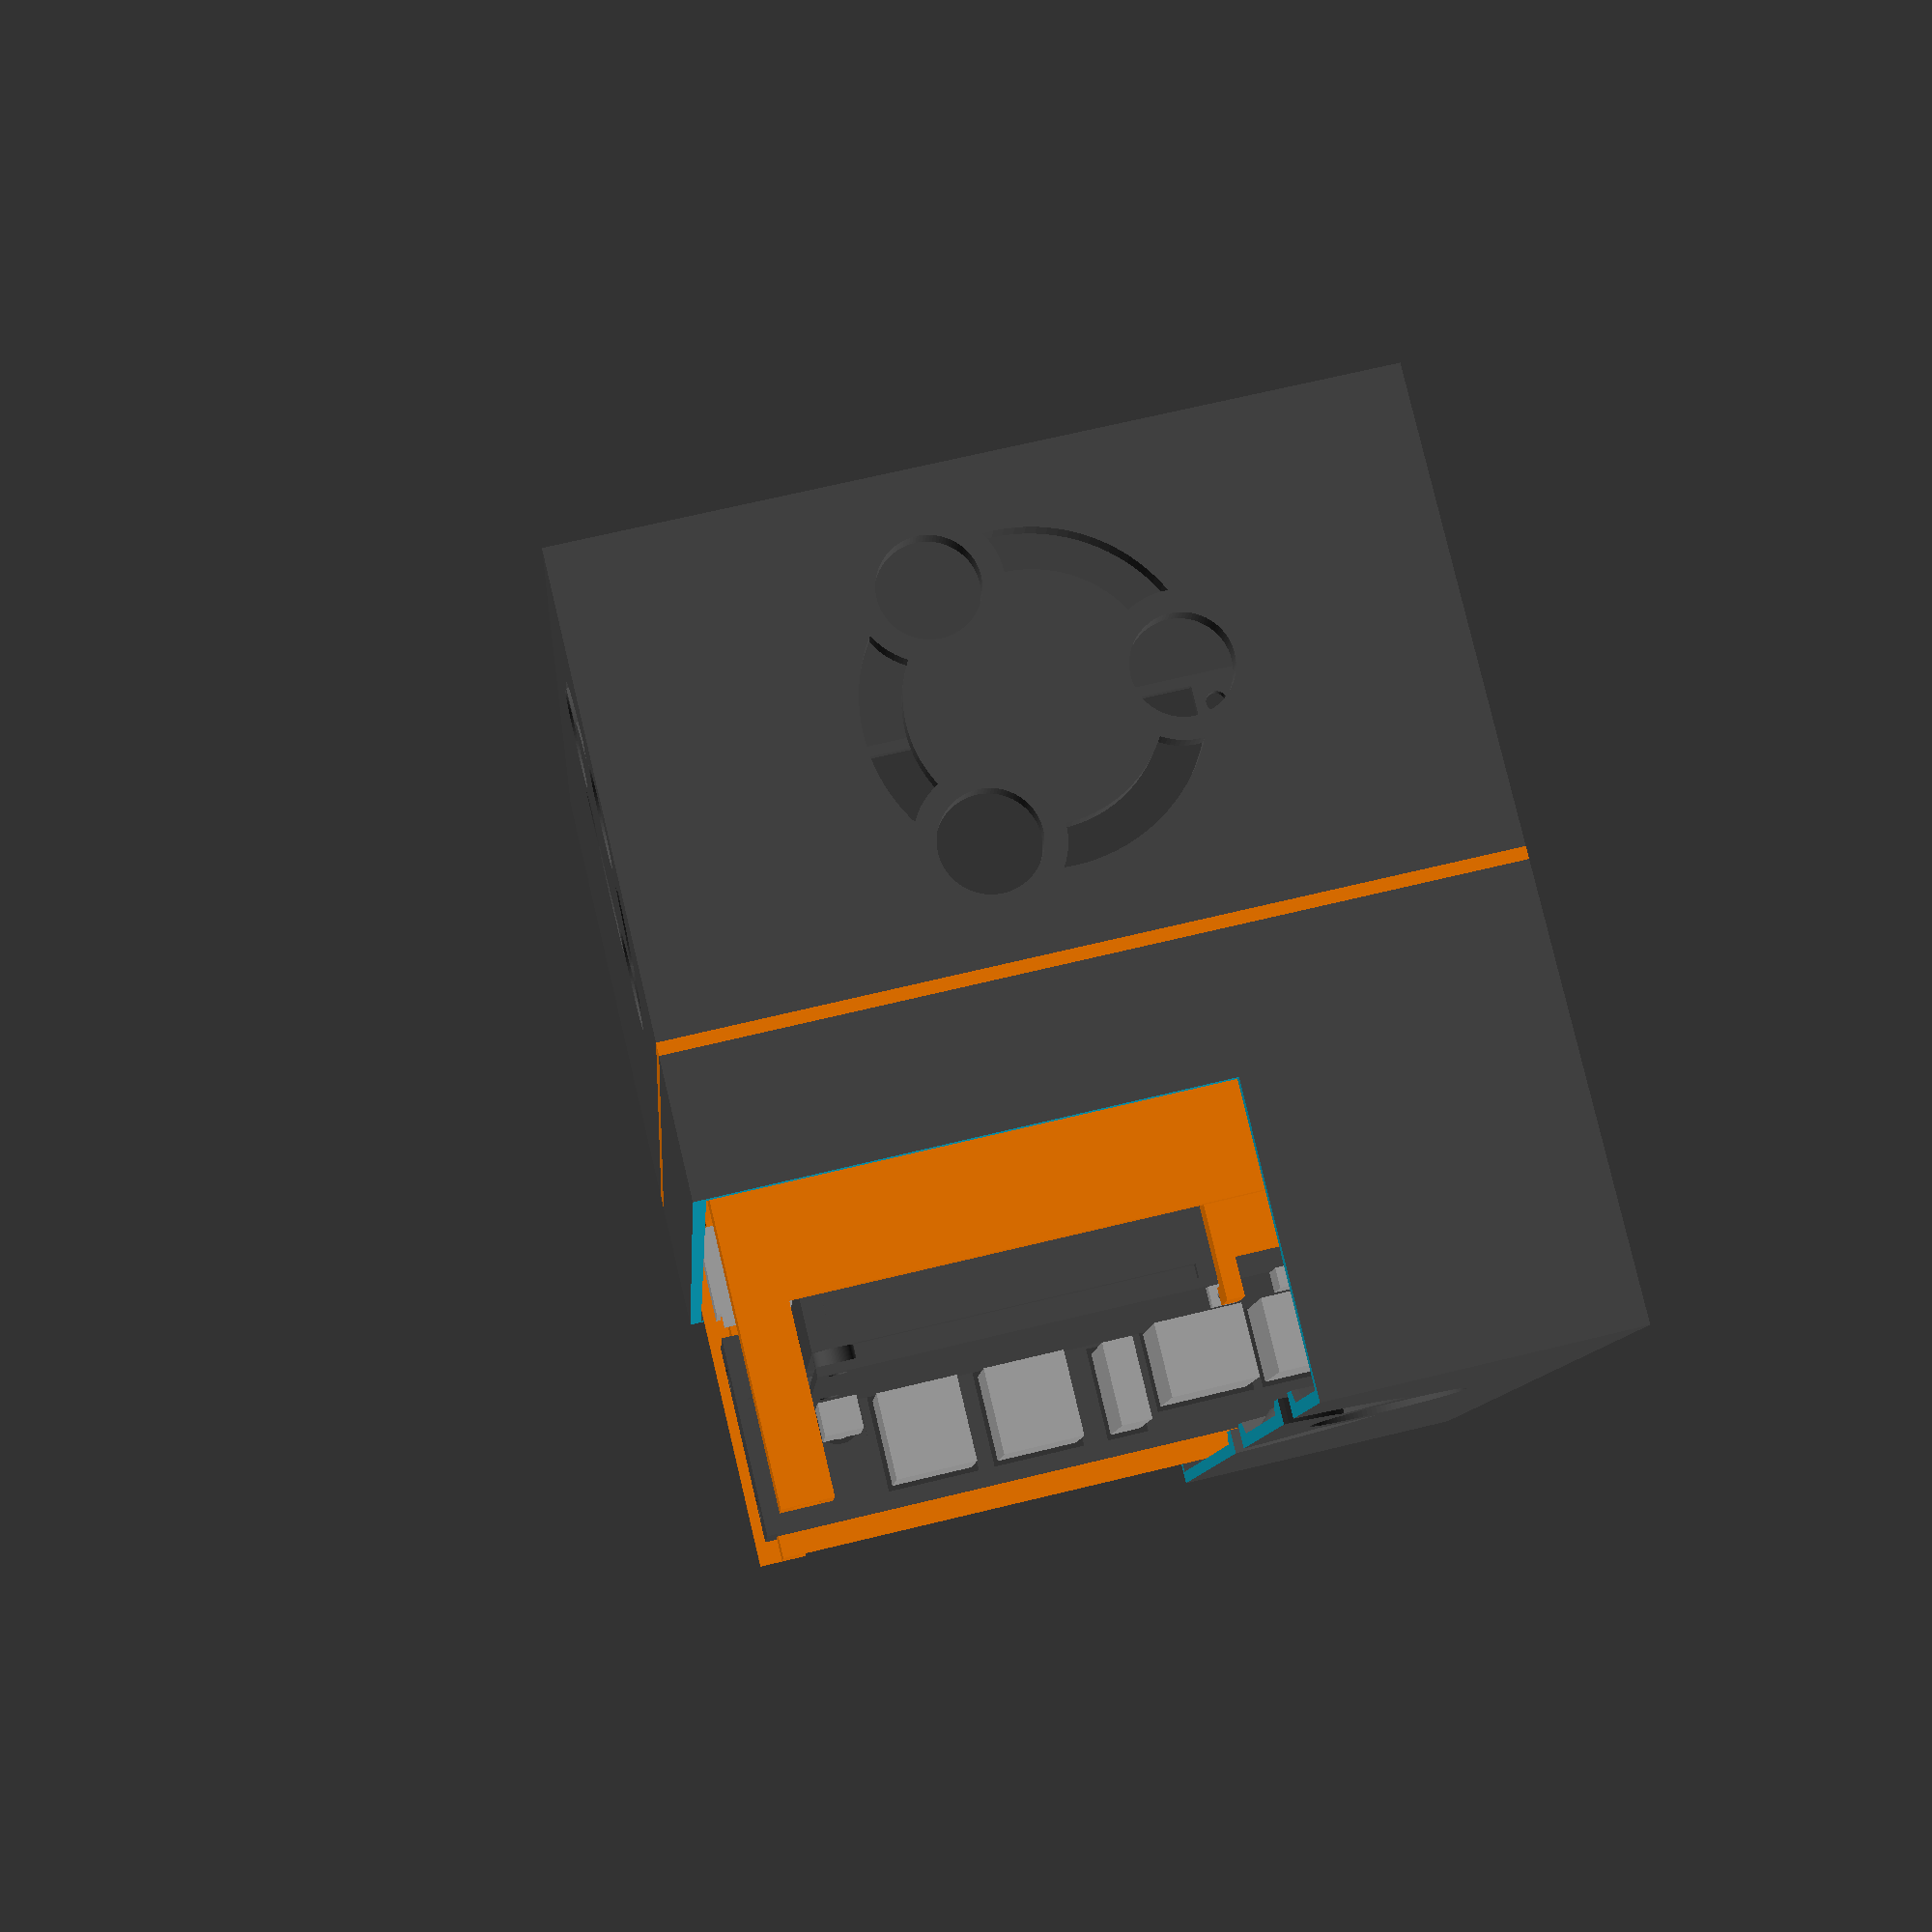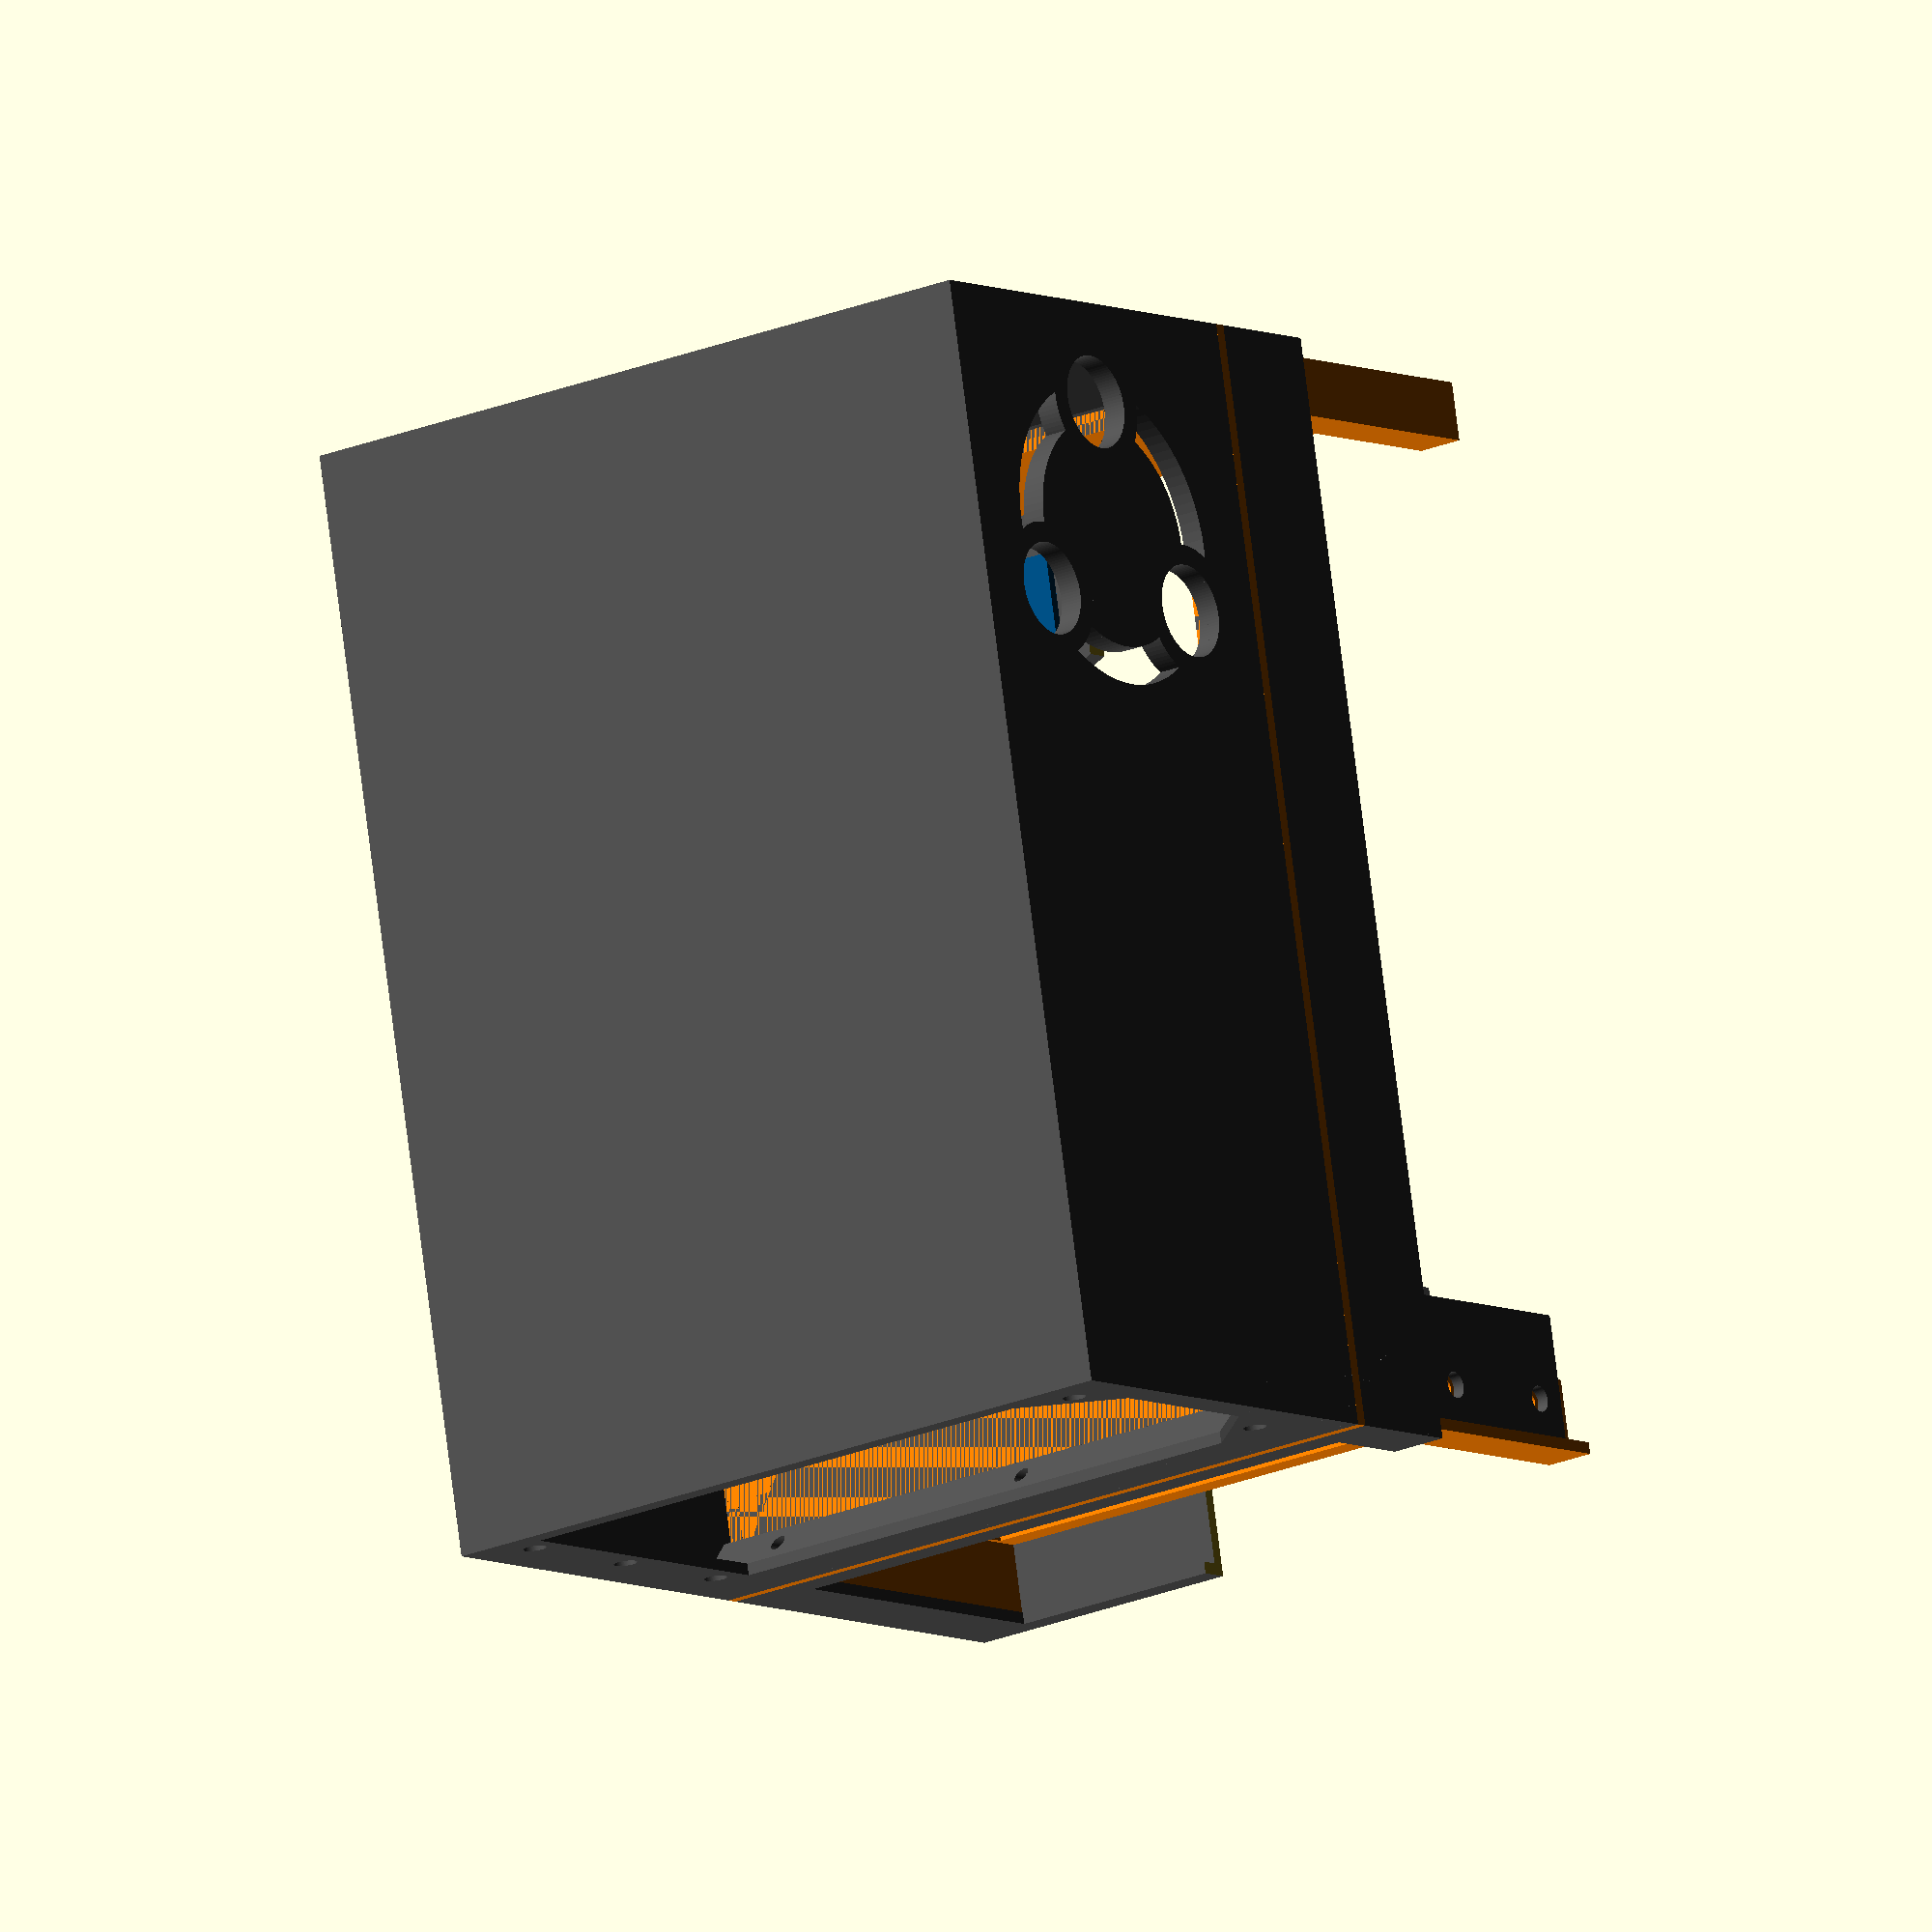
<openscad>
$fn = 100;

module beam() {
    translate([0, 0, -9])
    polyhedron(
        points = [
            [ 0,  0,  0 ],
            [ 1,  0,  0 ],
            [ 1,  2,  0 ],
            [ 0,  2,  0 ],
            [ 0,  0,  7 ],
            [ 1,  0,  7 ],
            [ 1,  9,  7 ],
            [ 0,  9,  7 ]],
        faces = [
            [0, 1, 2, 3],
            [4, 5, 1, 0],
            [7, 6, 5, 4],
            [5, 6, 2, 1],
            [6, 7, 3, 2],
            [7, 4, 0, 3]]);
    translate([0, 0, -2])
        cube([1, 9, 2]);
}
  

module cof_add(f) {
        difference() {
                cylinder(h = 4, r = 15 * f, center = true);
                cylinder(h = 8, r1 = 13 * f + 2, r2 = 13 * f - 6, center = true);
        }
        difference() {
                cylinder(h = 4, r1 = 22 * f, r2 = 22 * f + 4, center = true);
                cylinder(h = 8, r = 20 * f, center = true);
        }
        translate([0, 17.5 * f, 0]) {
            cylinder(h = 4, r1 = 8.84 * f, r2 = 8.84 * f + 4, center = true);
        }
        translate([15.16 * f, -8.75 * f, 0]) {
            cylinder(h = 4, r1 = 8.84 * f, r2 = 8.84 * f + 4, center = true);
        }
        translate([-15.16 * f, -8.75 * f, 0]) {
            cylinder(h = 4, r1 = 8.84 * f, r2 = 8.84 * f + 4, center = true);
        }
}

module cof_sub(f) {
        difference() {
                cylinder(h = 8, r = 20 * f, center = true);
                union() {
                    cylinder(h = 10, r = 15 * f, center = true);
                    translate([0, 17.5 * f, 0]) {
                        cylinder(h = 10, r = 8.84 * f, center = true);
                    }
                    translate([15.16 * f, -8.75 * f, 0]) {
                        cylinder(h = 10, r = 8.84 * f, center = true);
                    }
                    translate([-15.16 * f, -8.75 * f, 0]) {
                        cylinder(h = 10, r = 8.84 * f, center = true);
                    }
                }
        }
        translate([0, 17.5 * f, 0]) {
            cylinder(h = 8, r = 6.14 * f, center = true);
        }
        translate([15.16 * f, -8.75 * f, 0]) {
            cylinder(h = 8, r = 6.14 * f, center = true);
        }
        translate([-15.16 * f, -8.75 * f, 0]) {
            cylinder(h = 8, r = 6.14 * f, center = true);
        }    
}

module bottom() {
    color(c = [.3, .3, .3, 1]) {
        difference() {
            union() {
                difference() {
                    cube([190, 132, 76]);
                    translate([2, 2, 2])
                        cube([186, 128, 76]);
                }
                translate([150, 2, 38])
                    rotate([90, -90, 0])
                        cof_add(1.3);
                translate([150, 130, 38])
                    rotate([-90, -90, 0])
                        cof_add(1.3);
                translate([188, 66, 38])
                    rotate([90, -90, 90])
                        cof_add(1.3);
                multmatrix([[0, -1, 0, 190], [132, 0, 0, 0], [0, 0, 1, 76], [0, 0, 0, 1]])
                    beam();
                multmatrix([[0, 1, 0, 0], [-132, 0, 0, 132], [0, 0, 1, 76], [0, 0, 0, 1]])
                    beam();
            }
            union() {

                // Circle of friends
                translate([150, 2, 38])
                    rotate([90, -90, 0])
                        cof_sub(1.3);
                translate([150, 130, 38])
                    rotate([-90, -90, 0])
                        cof_sub(1.3);
                translate([188, 66, 38])
                    rotate([90, -90, 90])
                        cof_sub(1.3);

                // Screw holes
                translate([6, 15, 80])
                    cylinder(h = 30, r = 1.25, center = true);
                translate([6, 66, 80])
                    cylinder(h = 30, r = 1.25, center = true);
                translate([6, 117, 80])
                    cylinder(h = 30, r = 1.25, center = true);
                translate([184, 15, 80])
                    cylinder(h = 30, r = 1.25, center = true);
                translate([184, 66, 80])
                    cylinder(h = 30, r = 1.25, center = true);
                translate([184, 117, 80])
                    cylinder(h = 30, r = 1.25, center = true);

                // Power supply
                translate([0, 9.5, 8])
                    rotate([0, 90, 0])
                        cylinder(h = 10, r = 2, center = true);
                translate([0, 122.5, 8])
                    rotate([0, 90, 0])
                        cylinder(h = 10, r = 2, center = true);
                translate([0, 9.5, 33.8])
                    rotate([0, 90, 0])
                        cylinder(h = 10, r = 2, center = true);
                translate([0, 9.5, 59.5])
                    rotate([0, 90, 0])
                        cylinder(h = 10, r = 2, center = true);
                translate([0, 122.5, 59.5])
                    rotate([0, 90, 0])
                        cylinder(h = 10, r = 2, center = true);
                        
                        
                translate([-2, 13.5, 4])
                    difference() {
                        cube([6, 113, 59.5]);
                        union() {
                            multmatrix([[1, 0, 0, 0], [0, 1, 1, 125 - 10], [0, -1, 1, -10], [0, 0, 0, 1]])
                                cube([20, 26, 26], center = true);
                            multmatrix([[1, 0, 0, 0], [0, 1, 1, 125 - 10], [0, -1, 1, 63.5 + 6], [0, 0, 0, 1]])
                                cube([20, 26, 26], center = true);
                        }
                    }
            }
        }
    }
}

module gpu_holder() {
    color(c = [0, .3, .5, 1])
        cube ([83.8, 17.3, 3.8]);
    color(c = [.3, .3, .3, 1]) {
        translate([20.4, 4, 3.8]) {
            cube ([39, 7.3, 11.5]);
        }
    }
    color(c = [.7, .7, .7, 1]) {
        translate([67.2, 2, 3.8]) {
            cube ([16.6, 13.3, 7.5]);
        }
    }
}

module gpu() {
    color(c = [.7, .7, .7, 1]) {
        difference() {
            cube([0.86, 18.42, 120.02]);
            union() {
                translate([-1, 14.30, -1]) {
                    cube([10, 10, 8.27]);
                }
                translate([-1, -5.88, -1]) {
                    cube([10, 10, 8.27]);
                }
            }
        }
        difference() {
            translate([-11.43, 2.54, 120.02]) {
                cube([12.29, 19.05, 0.86]);
            }
            union() {
                translate([-5.08, 18.42, 120.02]) {
                    cylinder(h = 20, r = 2.21, center = true);
                }
                translate([-5.08, 20.63, 120.02]) {
                    cube([4.42, 4.42, 20], center = true);
                }
            }
        }
    }
    color(c = [.0, .3, .5, 1]) {
        translate([1, 13.14, 20.9]) {
            cube([145.7, 1.57, 55.3]);
        }
    }
}

module gpu_assembly() {
    translate([11.43, 0, 18.42]) {
        rotate([-90, 0, 0]) {
            translate([20.25, 6.275, 5])
                gpu_holder();
            gpu();
        }
    }
}

module card_holder() {
    color(c = [1, 0.5, 0]) {
        // ground plate
        difference() {
            cube([190, 132, 2]);
            union() {
                translate([20, 12, -5])
                    cube([158, 108, 10]);
                // Screw holes
                translate([6, 15, 0])
                    cylinder(h = 30, r = 1.75, center = true);
                translate([6, 66, 0])
                    cylinder(h = 30, r = 1.75, center = true);
                translate([6, 117, 0])
                    cylinder(h = 30, r = 1.75, center = true);
                translate([184, 15, 0])
                    cylinder(h = 30, r = 1.75, center = true);
                translate([184, 66, 0])
                    cylinder(h = 30, r = 1.75, center = true);
                translate([184, 117, 0])
                    cylinder(h = 30, r = 1.75, center = true);
            }
        }
        difference() {
            translate([2.5, 122.5, 0])
                cube([13.68, 3, 70]);

            union() {
                translate([11.43, 123.5, 9]) {
                    rotate([90, 0, 0])
                        cylinder(h = 20, r = 1.65, center = true);
                }
                translate([11.43, 123.5, 36]) {
                    rotate([90, 0, 0])
                        cylinder(h = 20, r = 1.65, center = true);
                }
                translate([11.43, 123.5, 60]) {
                    rotate([90, 0, 0])
                        cylinder(h = 20, r = 1.65, center = true);
                }
            }
        }

        // vertical walls
            translate([22, 125, 0])
                cube([165.5, 2, 8.5]);

        difference() {
            translate([20.0, 8.775, 0]) {
                cube([159.5, 2, 40]);
            }
            // Slit for card holder
            translate([50.63, 8.5, 29.5])
                cube([45, 40, 3]);
        }
        // Support for GPU holder
        translate([36.68, 8.775, 0])
            cube([83.8, 5, 3.345]);
        translate([36.68, 8.775, 21.645])
            cube([83.8, 4, 2]);

        translate([177.5, 2.5, 0])
            cube([2, 125, 40]);

        // GPU support
        difference() {
            union() {
                translate([157.5, 35.775, 0])
                    cube([20, 10, 2]);
                translate([157.5, 35.775, 0])
                    cube([20, 2, 20]);
            }
            translate([156.5, 30.775, 12.18])
                cube([10, 10, 2.6]);
        }

        translate([2.5, 121, 0]) {
            cube([2, 8.5, 70]);
        }
        difference() {
            union() {
                translate([2.5, 2.5, 0])
                    cube([12, 8, 70]);
                translate([14.18, 2.5, 0])
                    cube([7.5, 9, 70]);
            }
            union() {
                translate([4.5, 4.5, -1])
                    cube([14, 4, 72]);
                translate([16.18, 4.5, -1])
                    cube([3.5, 5, 72]);
                // Slit for GPU
                translate([16.18, 8.5, 12.62])
                    cube([1.5, 6.5, 11.22]);
                // Slit for board holder
                translate([16.18, 8.5, 29.5])
                    cube ([2.5, 6., 37]);

            }
        }
        difference() {
            translate([177.5, 2.5, 0])
                cube([10, 8, 70]);
            translate([179.5, 4.5, -1])
                cube([6, 4, 72]);
        }
        difference() {
            translate([177.5, 121.5, 0])
                cube([10, 8, 70]);
            translate([179.5, 123.5, .1])
                cube([6, 4, 72]);
        }
        // bars
        translate([14.18, 8.5, 0])
            cube([2, 8.5, 40]);
        translate([14.18, 8.5, 0])
            cube([2, 117, 11]);
        difference() {
            translate([14.18, 8.5, 25.42])
                cube([2, 117, 17]);
                // Push rod
                translate([0, 25.5, 35]) {
                    rotate([0, 90, 0])
                        cylinder(h = 79.7, r = 2, center = true);
                }    
        }
        translate([14.18, 8.5, 65])
            cube([2, 117, 5]);
    }
}

module board() {
    color(c = [.3, .3, .3, 1]) {
        difference() {
            cube ([74.2, 100.2, 1.6]);
            translate([21.7, 3.6, 0])
                cylinder(h = 10, r = 1.75, center = true);
            translate([21.7, 96.6, 0])
                cylinder(h = 10, r = 1.75, center = true);
            translate([70.7, 3.6, 0])
                cylinder(h = 10, r = 1.75, center = true);
            translate([70.7, 96.6, 0])
                cylinder(h = 10, r = 1.75, center = true);
        }
    }
    color(c = [.7, .7, .7, 1]) {
        // Ethernet
        translate([-3.3, 1.9, 1.6])
            cube([21.3, 16, 13.5]);
        translate([-3.3, 21.5, 1.6])
            cube([21.3, 16, 13.5]);
        // HDMI
        translate([-3.3, 42, 3])
            cube([23, 5.5, 15]);
        // USB
        translate([-3.3, 53.9, 2.3])
            cube([17.8, 14.6, 15.6]);
        translate([-3.3, 73.4, 2.3])
            cube([17.8, 14.6, 15.6]);
        // Audio
        translate([-1, 91.5, 1.6])
            cube([15, 7, 6]);
        translate([0, 95.1, 4.6]) {
            rotate([0, 90, 0])
                cylinder(h = 6, r = 3, center = true);
        }
        // NVMe
        translate([24.5, 5, -5.4])
            cube([21.9, 7, 5.4]);
        // Reset switch
        translate([70.2, 29.3, 1.6])
            cube([3, 4.5, 3.4]);
        translate([74.2, 31.55, 3.3]) {
            rotate([0, 90, 0])
                cylinder(h = 2, r = 1, center = true);
        }
        // Power
        translate([71.7, 13, 1.6])
            cube([8, 10, 3.4]);
    }
}


module push_rod() {
    color(c = [0.3, 0.3, 0.3]) {
        translate([-8 + .5 * 79.7, 10, -9]) {
            rotate([0, 90, 0])
                cylinder(h = 79.7, r = 1.5, center = true);
        }    
        translate([57.2, 10, -9]) {
                cube([40, 3, 3], center = true);
        }
        translate([-.5 + .5 * 65, 10, -9]) {
                cube([65, 5, 5], center = true);
        }
    }
}

module lever() {
    color(c = [1, 0.5, 0]) {
        difference() {
            union() {
                translate([78.2, 21.275, -5.5])
                    cylinder(h = 2, r = 3, center = true);
                translate([80.2, 20.55, -5.5])
                    cube ([4, 24, 2], center = true);

                translate([78.2, 21.275, -10.5])
                    cylinder(h = 2, r = 3, center = true);
                translate([80.95, 21.275, -10.5])
                    cube ([5.5, 6, 2], center = true);
                
                translate([78.2, 21.275, -15.5])
                    cylinder(h = 2, r = 3, center = true);
                translate([80.95, 20.55, -15.5])
                    cube ([5.5, 24, 2], center = true);

                translate([82.7, 20.55, -8.25])
                    cube ([2, 24, 13.5], center = true);
                
                translate([80.95, 9.55, -8.25])
                    cube ([5.5, 2, 13.5], center = true);

                translate([80.95, 31.05, -5.6])
                    cube ([5.5, 3, 21.8], center = true);

                translate([79.45, 31.05, 3.8])
                    cube ([8.5, 3, 3], center = true);
            }
            translate([78.2, 21.275, -5.75])
                cylinder(h = 30, r = 1, center = true);
        }
    }
}

module board_holder() {
    color(c = [.3, .3, .3, 1]) {
        difference() {
            union() {
                translate([-2.5, 0, -14])
                    cube ([76.7, 100.2, 2]);

                translate([76.2, 21.275, -3])
                    cube ([4, 6, 2], center = true);
                translate([78.2, 21.275, -3])
                    cylinder(h = 2, r = 3, center = true);

                translate([76.2, 21.275, -13])
                    cube ([4, 6, 2], center = true);
                translate([78.2, 21.275, -13])
                    cylinder(h = 2, r = 3, center = true);

                translate([-2.5, 0, -14])
                    cube ([76.7, 2, 11.5]);

                translate([-2.5, 98.2, -14])
                    cube ([76.7, 2, 11.5]);

                translate([72.2, 0, -14])
                    cube ([2, 100.2, 11.5]);

                translate([72.2, 0, -14])
                    cube ([2, 35, 14]);


                translate([-2.5, -10, -14])
                    cube ([2, 122.2, 36]);

                translate([-13.93, 110.2, -14])
                    cube ([21.43, 2, 36]);

                translate([-2.5, 0, -14])
                    cube ([10, 112.2, 2]);

                translate([5.5, 98.2, -14])
                    cube ([2, 14, 11.5]);

                translate([34.2, -10, -14])
                    cube ([40, 100.2, 2]);

                translate([21.7, 3.6, -7])
                    cylinder(h = 14, r = 3.5, center = true);
                translate([21.7, 96.6, -7])
                    cylinder(h = 14, r = 3.5, center = true);
                translate([70.7, 3.6, -7])
                    cylinder(h = 14, r = 3.5, center = true);
                translate([70.7, 96.6, -7])
                    cylinder(h = 14, r = 3.5, center = true);
            }

            union() {

                translate([7.5, 10, -15])
                    cube ([56.7, 80.2, 4]);

                translate([26.2, 8.1, 0])
                    cube([6, 6, 14], center = true);

                // PCIe cable
                translate([34.2, 100.2, -6]) {
                    rotate([90, 0, 0])
                        cylinder(h = 10, r = 3, center = true);
                }
                translate([34.2, 100.2, -2])
                    cube([6, 6, 8], center = true);

                // Screw holes
                translate([-7.5, 108, -8]) {
                    rotate([90, 0, 0])
                        cylinder(h = 20, r = 2.25, center = true);
                }
                translate([-7.5, 108, 16]) {
                    rotate([90, 0, 0])
                        cylinder(h = 20, r = 2.25, center = true);
                }

                translate([21.7, 3.6, -7])
                    cylinder(h = 16, r = 1.25, center = true);
                translate([21.7, 96.6, -7])
                    cylinder(h = 16, r = 1.25, center = true);
                translate([70.7, 3.6, -7])
                    cylinder(h = 16, r = 1.25, center = true);
                translate([70.7, 96.6, -7])
                    cylinder(h = 16, r = 1.25, center = true);

                // Ethernet
                translate([-3.3, .9, .6])
                    cube([21.3, 18, 15.5]);
                translate([-3.3, 20.5, .6])
                    cube([21.3, 18, 15.5]);
                // HDMI
                translate([-3.3, 41, 2])
                    cube([23, 7.5, 17]);
                // USB
                translate([-3.3, 52.9, 1.3])
                    cube([17.8, 16.6, 17.6]);
                translate([-3.3, 72.4, 1.3])
                    cube([17.8, 16.6, 17.6]);
                // Audio
                translate([-1.25, 90.5, 0.6])
                    cube([15, 9, 8]);
                translate([0, 95.1, 4.6]) {
                    rotate([0, 90, 0])
                        cylinder(h = 10, r = 4, center = true);
                }
                // Push rod
                translate([-4.5 + .5 * 79.7, 10, -9]) {
                    rotate([0, 90, 0])
                        cylinder(h = 79.7, r = 1.75, center = true);
                }    
                translate([5.5 + .5 * 69.7, 10, -9]) {
                        cube([69.7, 3.5, 3.5], center = true);
                }
                // lever
                translate([78.2, 21.275, -7])
                    cylinder(h = 30, r = 1, center = true);

            }
        }
    }
}

module cover() {
    color(c = [0.3, 0.3, 0.3]) {
        // ground plate
        difference() {
            union() {
                difference() {
                    cube([190, 132, 71]);
                    translate([2, 2, -2])
                        cube([186, 128, 71]);
                    translate([-4, 12, 6])
                        cube([10, 110, 60]);
                }
                translate([120, 66, 69]) {
                    rotate([0, 0, 180])
                        cof_add(2.1);
                }
            }
            union() {
                translate([120, 66, 69]) {
                    rotate([0, 0, 180])
                        cof_sub(2.1);
                }
            }
        }
    }
}

difference() {
    translate([0, 0, 78])
        cover();
    translate([-2, 50, 100])
        cube([200, 200, 200]);
}

translate([18.93, 15.5, 120]) {
    board();
    board_holder();
    push_rod();
    lever();
}

translate([0, 0, 76]) {
    card_holder();
}

translate([5, 6.5, 85]) {
    gpu_assembly();
}
bottom();

// board_holder();
// card_holder();
rotate([180, 0, 0]) {
//    cover();
}
rotate([0, 90, 0]) {
    //lever();
}
//push_rod();
</openscad>
<views>
elev=278.8 azim=273.4 roll=346.6 proj=p view=solid
elev=6.9 azim=278.9 roll=216.0 proj=o view=solid
</views>
